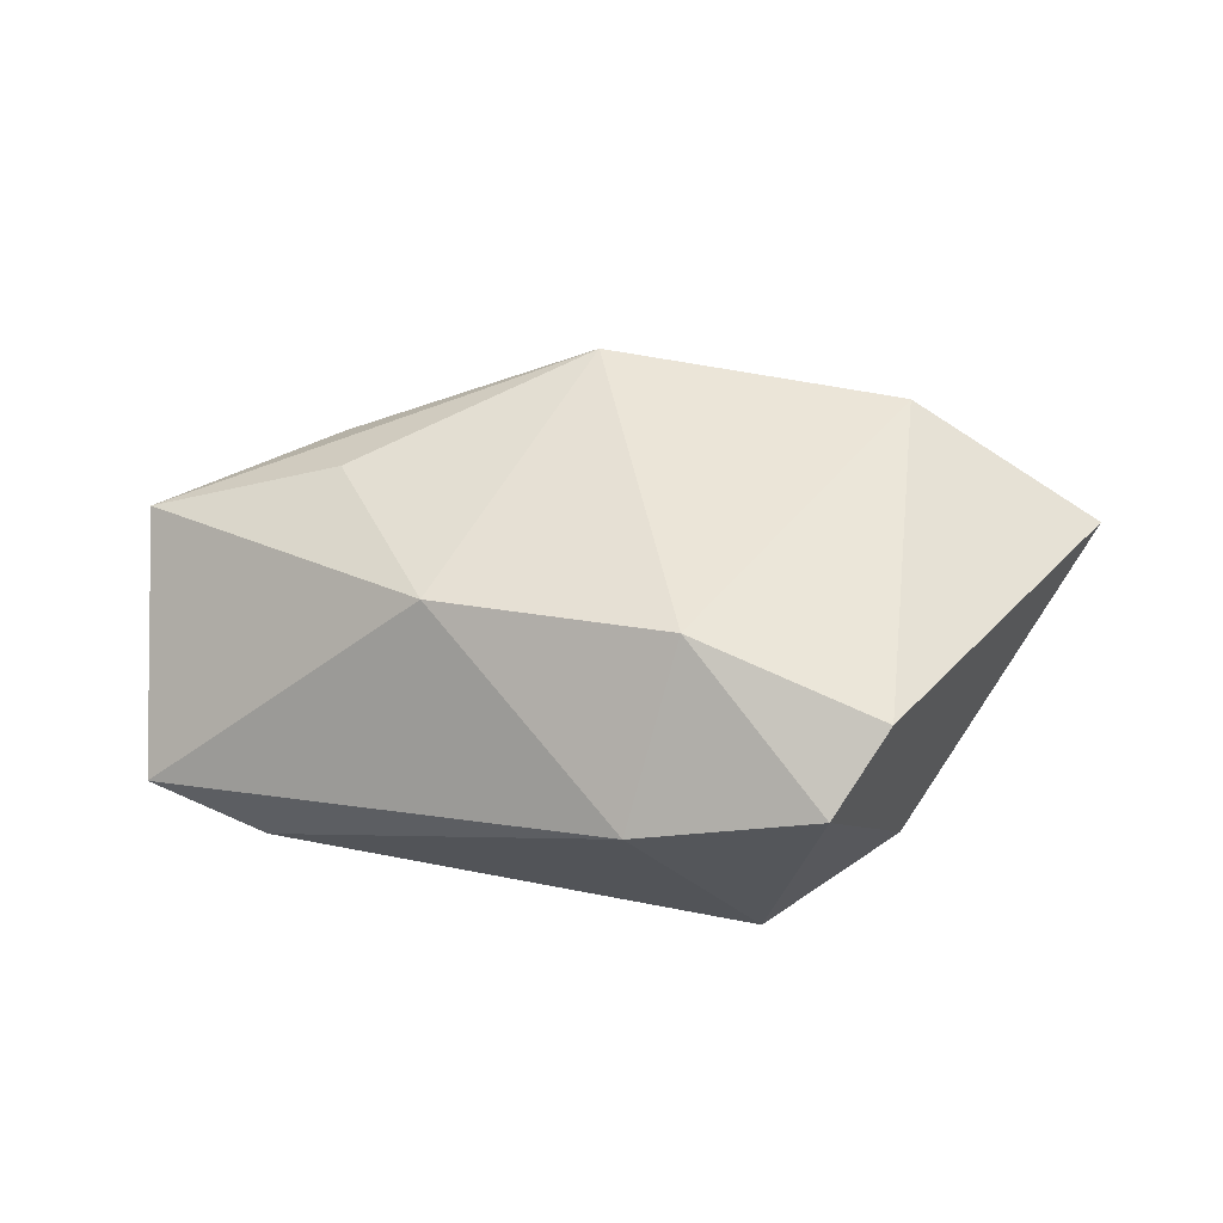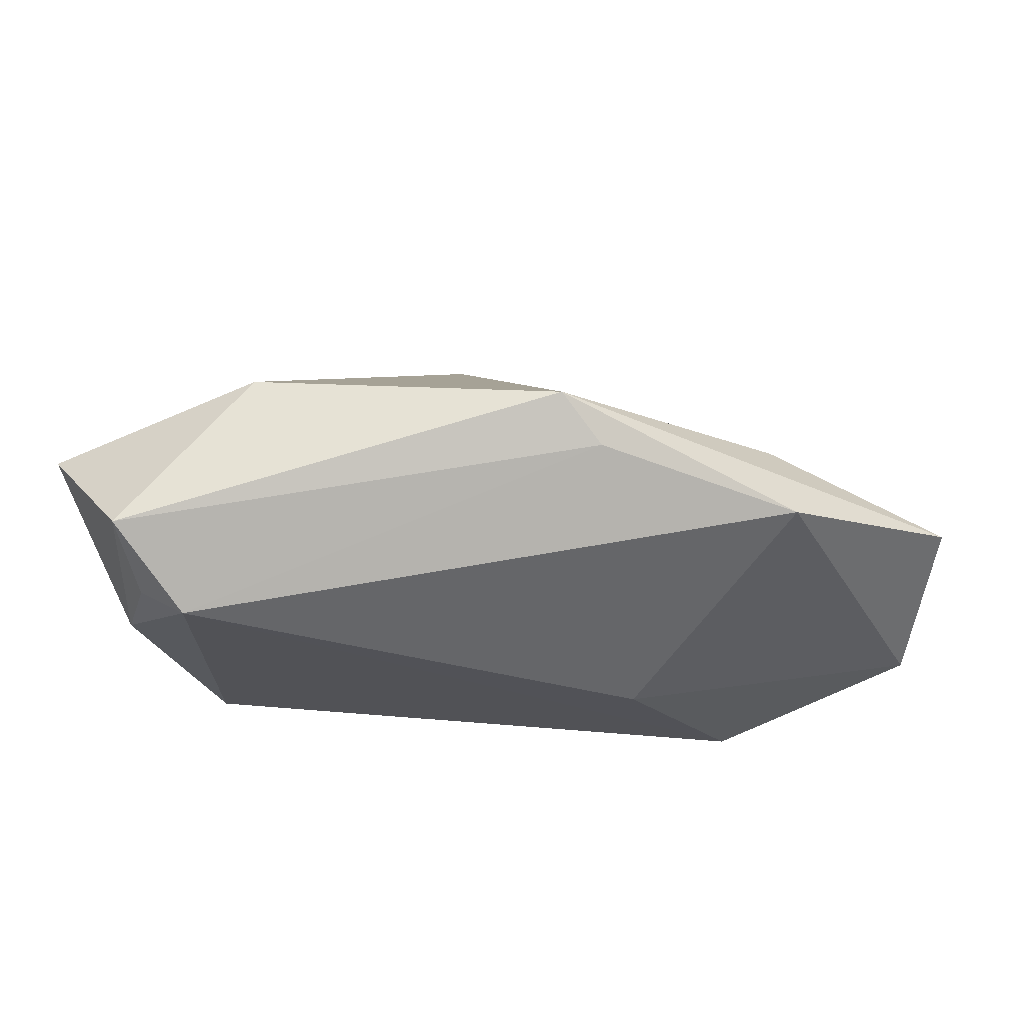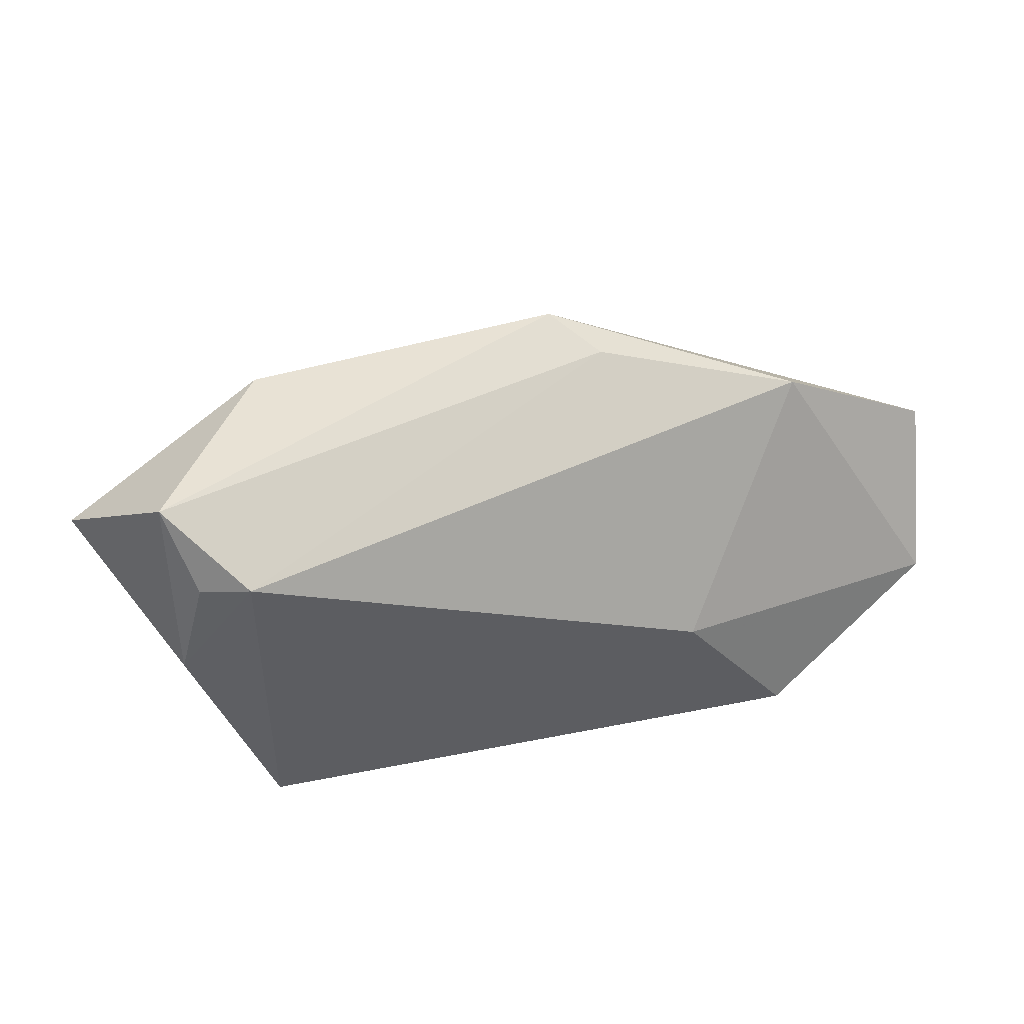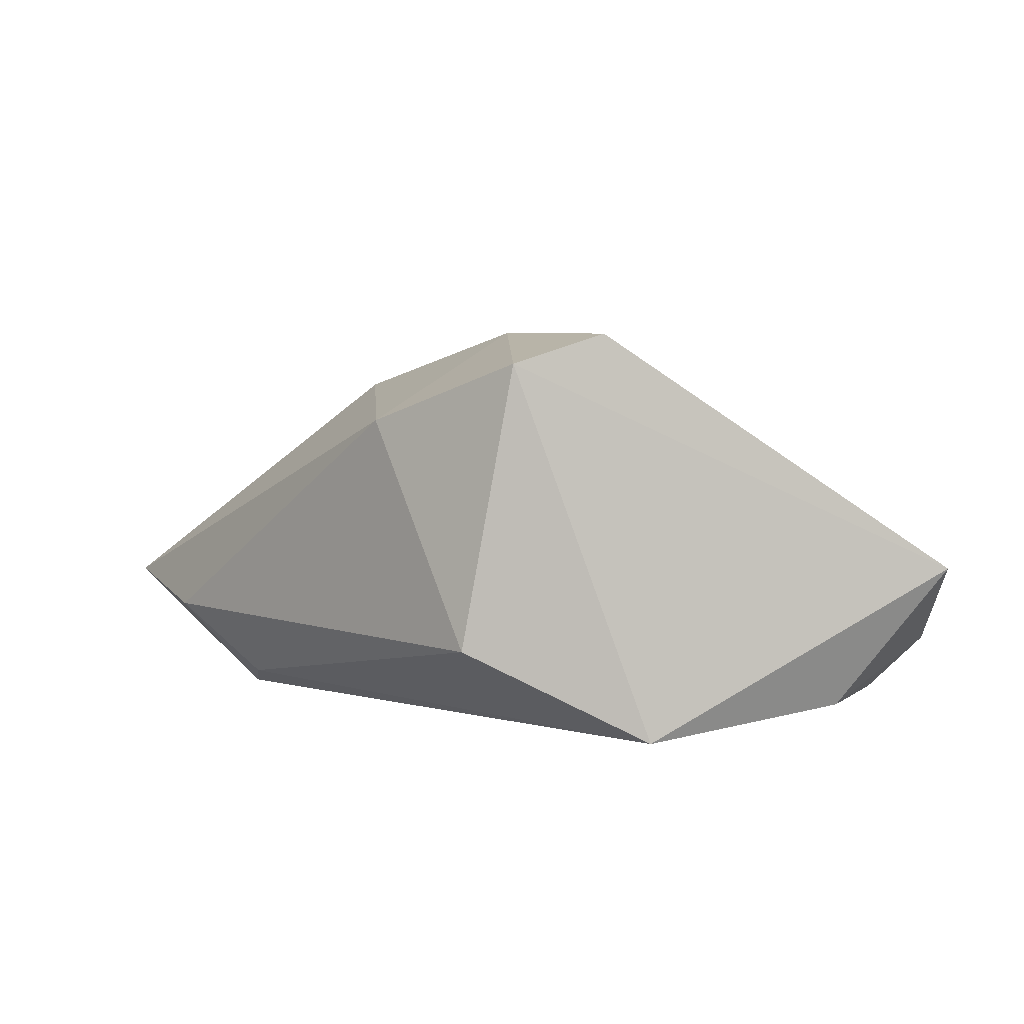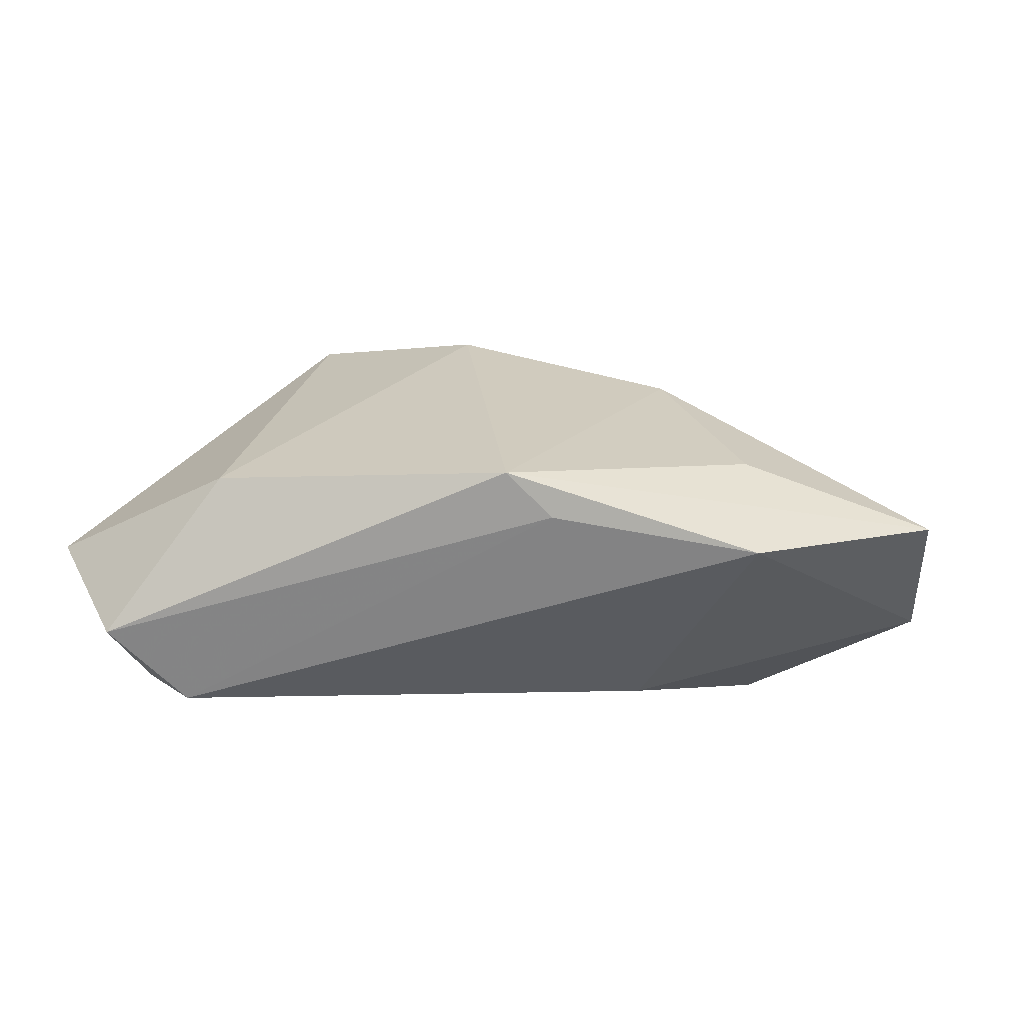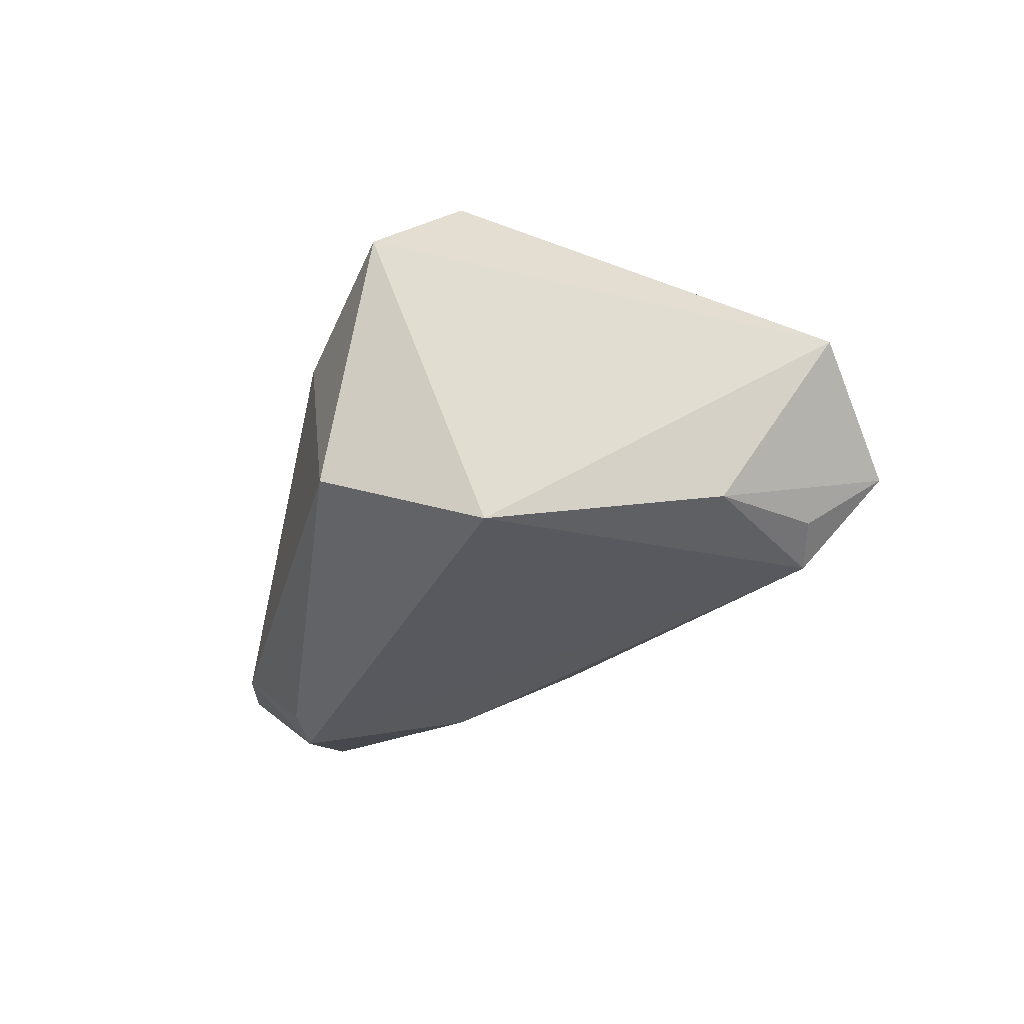
<metadata>
{"format":"obj","ext":"obj","renderer":"f3d","projection":"perspective","resolution":1024,"background":"white","views":[{"elev":70.9,"azim":7.9,"up":"+Z"},{"elev":68.8,"azim":-176.7,"up":"+Y"},{"elev":48.3,"azim":164.3,"up":"+Y"},{"elev":5.2,"azim":44.2,"up":"+Z"},{"elev":-1.9,"azim":-168.2,"up":"+Z"},{"elev":-30.3,"azim":72.7,"up":"+Z"}]}
</metadata>
<code>
v 0.02943 0.03348 0.008219
v -0.03894 0.01402 0.01038
v -0.04294 -0.02816 -0.009706
v 0.0295 -0.01574 0.03038
v -0.009999 0.03493 0.008437
v -0.01545 0.03193 0.002681
v 0.03623 -0.01407 -0.02153
v -0.03223 -0.02289 -0.01924
v 0.03608 0.02776 -0.02153
v -0.02215 -0.0001585 -0.02147
v 0.005277 -0.008479 0.03048
v 0.001768 -0.02965 0.01903
v 0.01939 -0.03113 -0.009658
v 0.02401 -0.02654 0.02663
v -0.06331 0.008922 0.001434
v 0.04481 0.03493 -0.01239
v 0.04555 0.01318 -0.01892
v -0.04145 0.02384 -0.001904
v -0.05829 -0.02441 -0.00602
v 0.04198 0.02603 -0.01856
v 0.05558 0.02404 -0.00077
v -0.02478 -0.00595 0.02286
v -0.06084 -0.009551 -0.01146
v -0.03634 -0.01983 -0.02153
f 11 1 5
f 4 14 21
f 11 14 4
f 21 1 4
f 4 1 11
f 12 14 11
f 13 14 12
f 11 5 22
f 22 15 19
f 19 12 22
f 22 12 11
f 19 24 3
f 3 12 19
f 13 12 3
f 21 14 7
f 7 14 13
f 19 15 23
f 23 24 19
f 2 5 15
f 15 22 2
f 2 22 5
f 6 5 16
f 16 5 1
f 16 1 21
f 13 3 8
f 8 3 24
f 8 7 13
f 24 7 8
f 17 16 21
f 21 7 17
f 6 16 9
f 9 7 24
f 9 17 7
f 24 23 10
f 10 9 24
f 16 17 20
f 20 9 16
f 17 9 20
f 9 10 18
f 18 23 15
f 18 10 23
f 15 5 18
f 6 9 18
f 18 5 6

</code>
